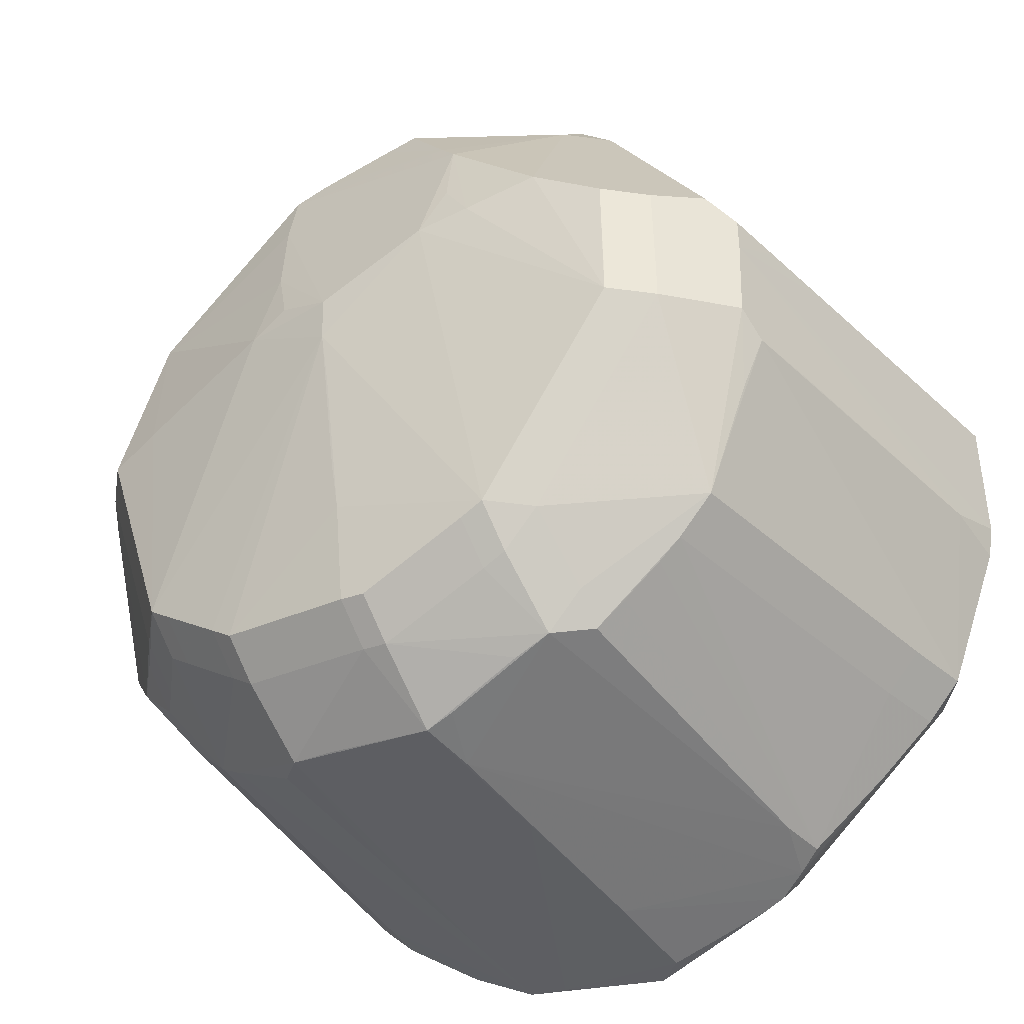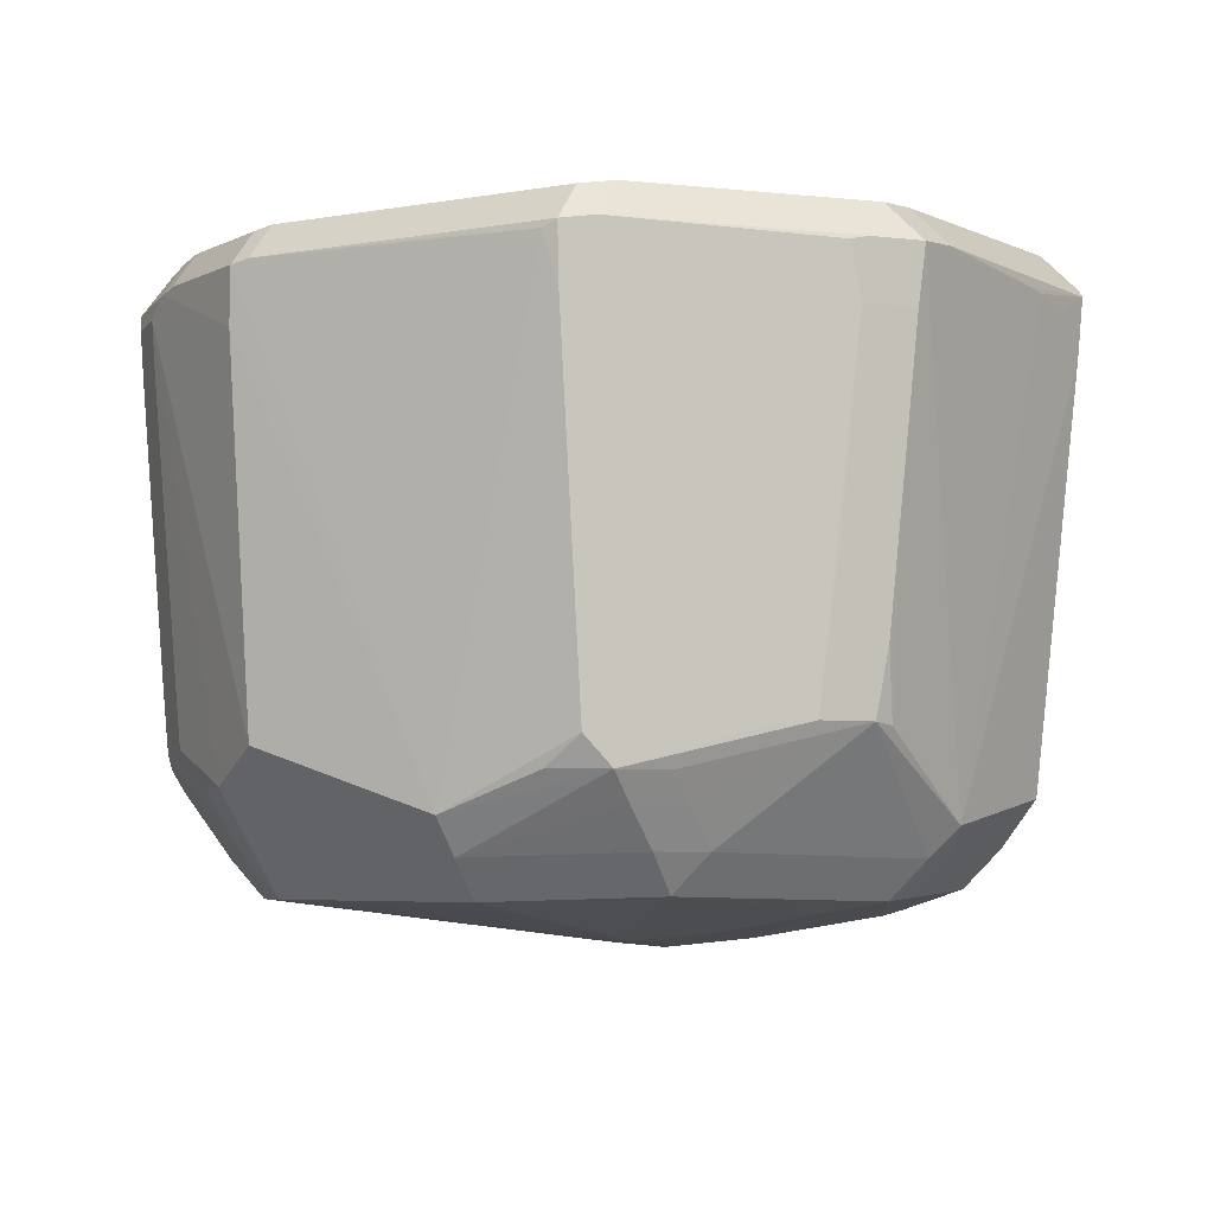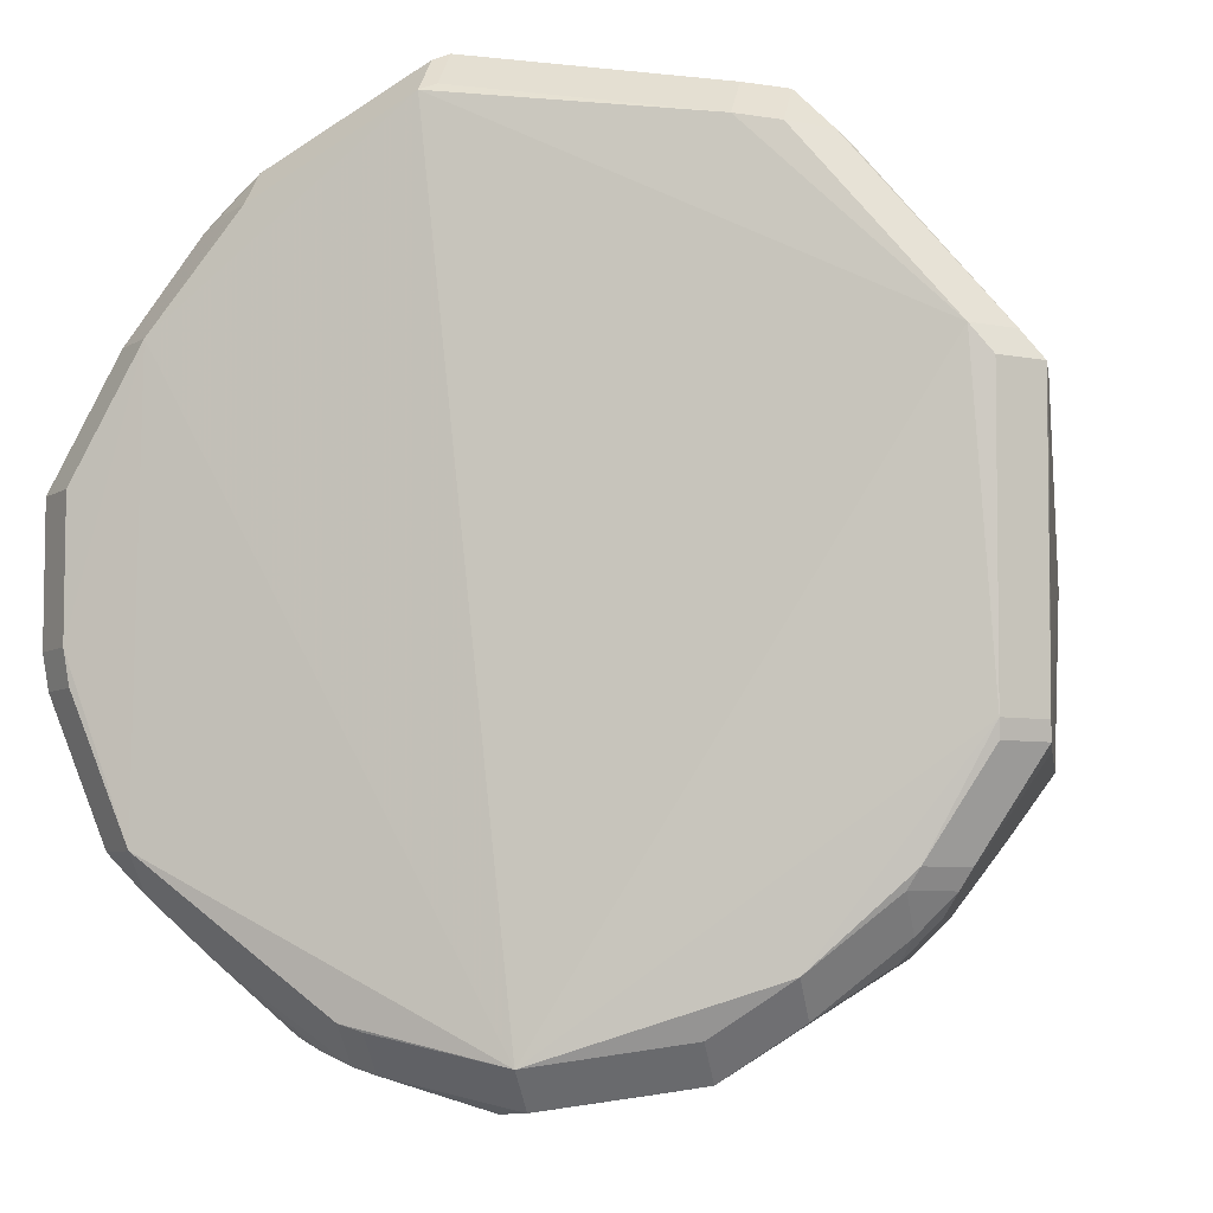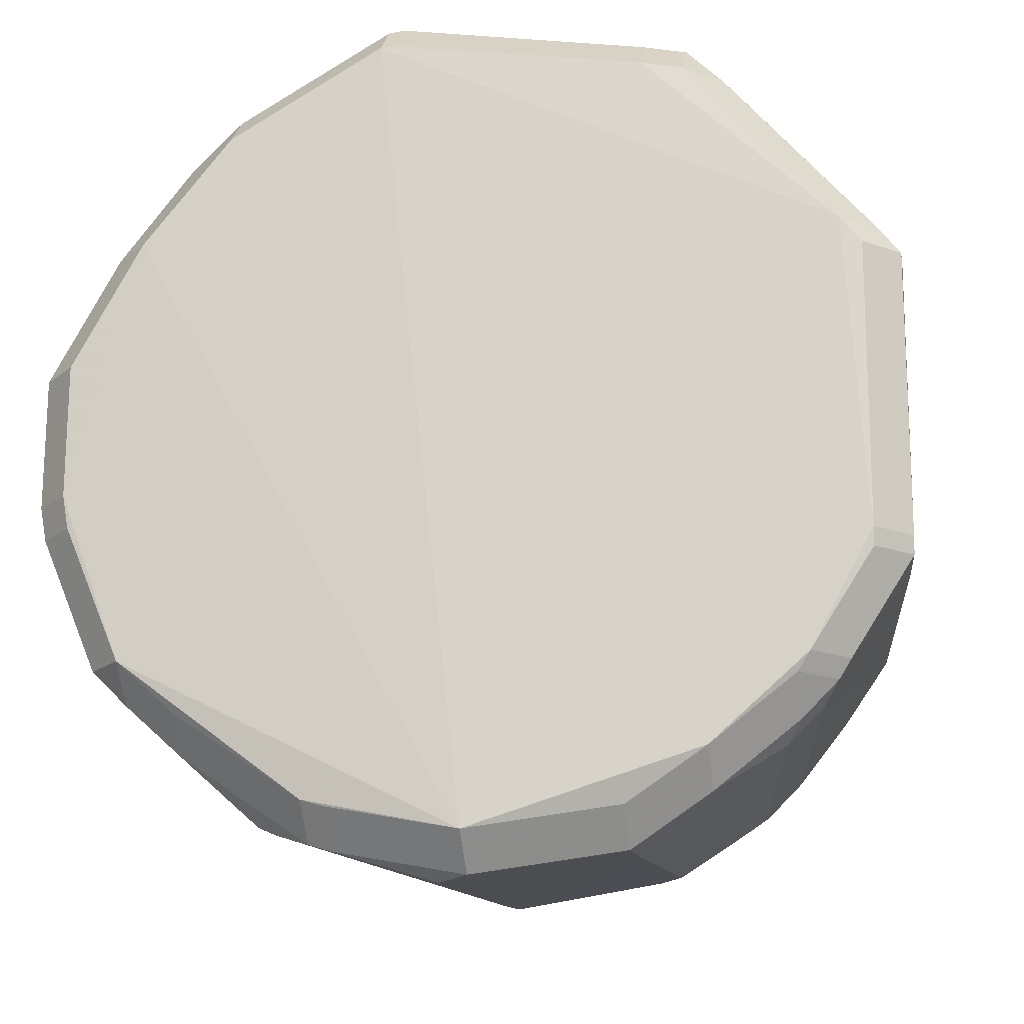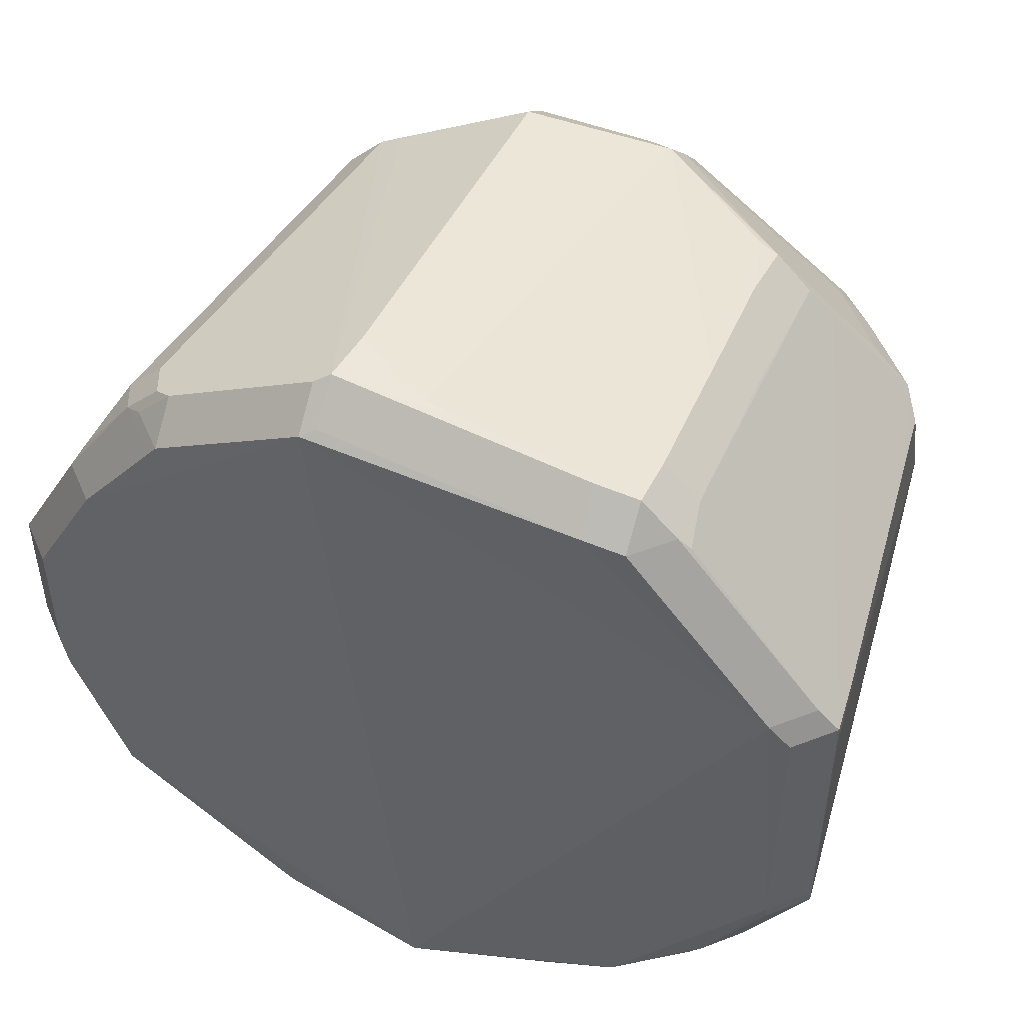
<metadata>
{"format":"obj","ext":"obj","renderer":"f3d","projection":"perspective","resolution":1024,"background":"white","views":[{"elev":-41.8,"azim":-144.4,"up":"+Y"},{"elev":-5.7,"azim":114.7,"up":"+Z"},{"elev":-6.5,"azim":14.8,"up":"+Y"},{"elev":-18.0,"azim":10.2,"up":"+Y"},{"elev":48.8,"azim":21.8,"up":"+Y"}]}
</metadata>
<code>
v 0.05338 -0.05018 -0.05328
v 0.04625 -0.05731 -0.05328
v 0.04625 -0.05018 -0.06041
v 0.05845 0.02626 -0.05273
v 0.05132 0.03338 -0.05273
v 0.05132 0.02626 -0.05986
v 0.08224 -0.003762 0.04455
v 0.05508 0.04478 -0.03279
v -0.01428 0.06161 -0.05148
v -0.01428 0.05448 -0.05861
v 0.03889 0.05987 -0.0324
v -0.01858 0.07626 0.04837
v -0.01858 0.06914 0.0555
v 0.04958 0.05913 0.03491
v 0.04246 0.06626 0.03491
v 0.04894 -0.07312 -0.02118
v 0.07364 0.01424 -0.03986
v 0.01479 0.06348 -0.04804
v -0.005289 0.07584 0.04174
v 0.0706 0.025 -0.03999
v 0.06347 0.03213 -0.03999
v -0.08368 -0.02587 -0.0007681
v 0.08142 0.02052 0.03422
v -0.02964 -0.07118 -0.0527
v -0.02964 -0.06405 -0.05982
v 0.04908 0.05345 -0.01924
v 0.04195 0.06058 -0.01924
v -0.04215 -0.07325 -0.03986
v -0.03502 -0.08038 -0.03986
v 0.06868 -0.004005 -0.05368
v 0.06155 -0.004005 -0.06081
v 0.06956 -0.05853 0.04415
v 0.06244 -0.05853 0.05128
v 0.04216 0.0634 0.007407
v -0.08704 -0.02798 0.04577
v -0.07991 -0.02798 0.0529
v 0.02785 -0.09083 0.02487
v 0.05319 -0.05812 -0.04576
v 0.05319 -0.05099 -0.05289
v 0.04315 -0.07551 -0.03474
v -0.0799 -0.0224 -0.03943
v 0.04979 0.05128 -0.03191
v 0.04267 0.0584 -0.03191
v 0.00564 0.07412 0.04474
v 0.05484 -0.0654 -0.03441
v 0.04771 -0.07252 -0.03441
v -0.02375 0.0104 -0.06766
v -0.05431 -0.0674 -0.0319
v 0.07425 0.02117 -0.03437
v -0.03181 -0.09022 0.04632
v -0.03181 -0.08309 0.05345
v 0.0423 0.06448 0.01791
v -0.007134 -0.08968 -0.03911
v -0.03437 0.0114 -0.06614
v -0.04296 -0.08569 0.04121
v 0.02454 -0.07358 -0.05324
v 0.02454 -0.06645 -0.06037
v 0.0008728 0.07496 0.04428
v 0.07538 0.02111 -0.0234
v -0.08286 0.002983 -0.01064
v -0.06947 -0.01758 -0.0527
v -0.06234 -0.01758 -0.05982
v -0.04041 0.056 -0.03885
v -0.00748 -0.09762 0.04402
v -0.0693 0.004299 -0.05295
v -0.06217 0.004299 -0.06008
v 0.06447 -0.05125 -0.04142
v 0.05734 -0.05838 -0.04142
v 0.05734 -0.05125 -0.04854
v 0.01527 0.03081 -0.06418
v 0.02792 -0.08996 0.01664
v 0.01438 0.02088 -0.06586
v -0.0005355 -0.00672 -0.06829
v 0.04203 0.06143 -0.01117
v -0.007836 -0.09397 0.005112
v 0.04917 0.06037 0.04578
v 0.04204 0.06749 0.04578
v 0.04204 0.06037 0.05291
v 0.05152 0.05794 0.04505
v 0.01552 -0.08588 -0.04038
v 0.06276 -0.06651 0.03082
v 0.05564 -0.07364 0.03082
v -0.002866 -0.04994 -0.06324
v -0.04151 -0.06224 -0.05268
v -0.03439 -0.06937 -0.05268
v -0.03439 -0.06224 -0.05981
v 0.08085 -0.04001 0.03356
v 0.06406 -0.0664 0.03991
v 0.05694 -0.07353 0.03991
v -0.002936 -0.07802 -0.05344
v -0.002936 -0.07089 -0.06057
v -0.001999 -0.03979 -0.06443
v -0.08012 0.002215 -0.03874
v 0.06713 -0.06226 0.04344
v 0.06001 -0.06939 0.04344
v 0.06001 -0.06226 0.05057
v -0.07564 -0.03596 -0.03341
v 0.0782 0.02583 0.04643
v 0.07107 0.02583 0.05356
v -0.06038 0.05006 0.04493
v -0.05325 0.05718 0.04493
v -0.05325 0.05006 0.05206
v -0.05585 0.008897 -0.06158
v 0.02808 -0.08775 -0.004205
v 0.02848 -0.08425 -0.03674
v 0.0163 0.03954 -0.0627
v -0.03794 -0.08801 0.04353
v -0.0694 -0.02346 -0.05268
v -0.06227 -0.02346 -0.05981
v 0.05008 -0.07319 -0.01255
v -0.02892 0.02014 -0.06564
v 0.08197 -0.03576 0.04447
v 0.07484 -0.03576 0.05159
v -0.04205 -0.08549 0.03194
v -0.04732 -0.07357 -0.03279
v 0.02803 -0.09265 0.04386
v 0.02803 -0.08552 0.05099
v 0.04364 -0.08266 0.04561
v 0.04364 -0.07553 0.05273
v -0.08826 -0.02115 0.04585
v -0.08113 -0.02115 0.05298
v 0.0764 0.02102 -0.01365
v -0.04164 -0.08093 -0.01187
v 0.01876 0.004414 -0.06759
v -0.07139 0.03531 0.04511
v -0.07624 0.007064 -0.0439
v -0.04878 0.01372 -0.06344
v 0.08243 0.01794 0.04414
v 0.08236 0.0207 0.0455
v 0.07523 0.0207 0.05262
v -0.007603 0.061 -0.05201
v -0.007603 0.05387 -0.05914
v -0.00781 -0.0787 -0.05302
v -0.00781 -0.07157 -0.06015
v 0.05008 -0.001441 -0.06268
v 0.08188 -0.03926 0.0437
v 0.07475 -0.03926 0.05083
v -0.05187 0.04674 -0.03882
v -0.04474 0.05386 -0.03882
v -0.04474 0.04674 -0.04595
v -0.001272 -0.09711 0.0489
v -0.001272 -0.08998 0.05602
v -0.07559 -0.05519 0.04632
v -0.06846 -0.06232 0.04632
v -0.06846 -0.05519 0.05345
v -0.06379 0.0478 0.03756
v -0.05667 0.05493 0.03756
v 0.0776 0.02087 -0.002458
v -0.08824 0.005556 0.04595
v -0.08111 0.005556 0.05308
v 0.04174 -0.06072 -0.05329
v 0.04174 -0.05359 -0.06042
v 0.02003 -0.0939 0.0446
v 0.00905 0.05969 -0.05297
v 0.00905 0.05256 -0.0601
v -0.01387 0.06829 -0.04278
v -0.08001 -0.01554 -0.03919
v -0.01271 -0.08796 -0.03899
v 0.07384 -0.004751 -0.04696
v -0.007855 -0.09498 0.01564
v -0.00146 -0.01859 -0.0669
v 0.07912 -0.03987 0.01651
v -0.05758 -0.07234 0.04473
v -0.05758 -0.06521 0.05186
v -0.01578 0.07759 0.04669
v -0.01578 0.07046 0.05382
v 0.01068 0.008138 -0.06788
v -0.08121 0.002294 -0.02769
v -0.08016 -0.004973 -0.03881
v 0.06545 0.02546 -0.04549
v 0.05832 0.03259 -0.04549
v -0.007946 -0.09582 0.02437
v -0.00769 -0.09279 -0.007272
v 0.0008294 -0.08832 -0.03959
v -0.02879 0.03445 -0.06347
v -0.0487 -0.07144 -0.03401
v -0.04157 -0.07857 -0.03401
v 0.04927 0.0553 -0.001556
v 0.04214 0.06243 -0.001556
v -0.06587 -0.05627 -0.03153
v -0.05874 -0.0634 -0.03153
v -0.08037 -0.02644 -0.03354
v -0.05664 0.05218 0.04695
v -0.04951 0.05931 0.04695
v -0.04951 0.05218 0.05407
v 0.02356 -0.08476 -0.04046
v -0.04276 0.01992 -0.06347
v 0.07387 -0.03956 -0.03512
v -0.0007268 0.002559 -0.069
v -0.01462 0.07691 0.03546
v -0.02772 -0.08269 -0.03996
v -0.07416 0.03044 0.04685
v -0.06703 0.03044 0.05398
v -0.03876 -0.056 -0.05983
v -0.07377 -0.05562 0.03274
v -0.06664 -0.06275 0.03274
v -0.02737 -0.09161 0.04647
v -0.02737 -0.08449 0.0536
v -0.00783 -0.09081 -0.02766
v 0.03358 0.06911 0.04648
v 0.03358 0.06198 0.0536
v -0.08168 -0.02601 -0.02102
v 0.01603 0.05813 -0.05359
v 0.01603 0.051 -0.06072
v 0.02917 -0.07012 -0.05329
v 0.02917 -0.06299 -0.06042
v -0.02505 0.03938 -0.06241
v 0.05853 -0.06611 -0.002604
v 0.05141 -0.07324 -0.002604
v -0.08702 -0.02564 0.03322
f 197 50 64
f 141 197 64
f 66 127 109
f 142 13 193
f 142 51 198
f 116 141 153
f 153 141 64
f 105 40 116
f 112 136 128
f 113 33 137
f 12 165 139
f 84 86 85
f 194 86 109
f 180 41 108
f 108 84 180
f 41 61 108
f 78 76 77
f 189 70 72
f 43 203 18
f 18 77 15
f 175 204 47
f 189 73 47
f 47 194 109
f 73 86 47
f 86 194 47
f 142 193 145
f 145 193 121
f 145 51 142
f 145 143 144
f 142 117 119
f 119 113 142
f 119 33 113
f 128 129 7
f 7 112 128
f 129 112 7
f 185 193 13
f 12 139 147
f 200 77 58
f 77 18 58
f 190 18 156
f 140 175 127
f 114 107 55
f 195 182 180
f 143 182 195
f 180 84 28
f 65 41 126
f 65 61 41
f 62 66 109
f 126 41 157
f 157 169 126
f 126 169 93
f 93 146 126
f 149 146 93
f 14 79 129
f 14 76 79
f 129 79 98
f 79 76 98
f 154 18 203
f 43 18 11
f 207 204 175
f 207 140 10
f 175 140 207
f 106 72 70
f 106 47 204
f 106 70 189
f 189 47 106
f 109 127 54
f 54 47 109
f 210 143 35
f 210 182 143
f 210 35 120
f 120 169 210
f 97 41 180
f 180 182 97
f 97 182 41
f 36 145 121
f 51 145 164
f 121 193 150
f 149 93 60
f 120 149 60
f 60 169 120
f 33 119 96
f 116 40 16
f 81 45 67
f 67 88 81
f 89 95 118
f 116 153 37
f 153 53 37
f 37 105 116
f 173 153 64
f 173 53 153
f 126 146 138
f 139 140 138
f 138 65 126
f 193 185 102
f 183 185 184
f 101 184 12
f 12 147 101
f 44 165 200
f 200 58 44
f 44 58 165
f 19 18 190
f 19 58 18
f 190 165 19
f 165 58 19
f 201 166 13
f 190 156 63
f 63 156 139
f 63 165 190
f 63 139 165
f 139 156 9
f 9 156 18
f 66 140 103
f 127 66 103
f 103 140 127
f 161 86 73
f 73 83 161
f 161 83 86
f 67 30 188
f 188 88 67
f 144 55 163
f 163 55 107
f 163 107 50
f 180 28 176
f 48 181 177
f 114 55 48
f 55 181 48
f 122 20 148
f 148 20 8
f 78 201 99
f 142 113 99
f 99 13 142
f 99 201 13
f 72 106 6
f 6 106 204
f 42 14 129
f 129 8 42
f 8 20 42
f 49 20 59
f 59 20 122
f 59 148 49
f 122 148 59
f 204 207 155
f 43 11 27
f 34 18 15
f 34 11 18
f 87 136 32
f 88 188 87
f 127 175 187
f 187 54 127
f 175 54 187
f 175 47 111
f 111 54 175
f 47 54 111
f 182 210 22
f 22 157 41
f 169 157 22
f 22 210 169
f 168 93 169
f 169 60 168
f 168 60 93
f 125 192 100
f 100 146 125
f 149 192 125
f 125 146 149
f 82 118 116
f 82 89 118
f 116 16 82
f 92 83 73
f 64 50 172
f 50 107 172
f 199 107 114
f 114 29 199
f 199 172 107
f 53 173 199
f 177 29 123
f 114 177 123
f 123 29 114
f 24 29 85
f 24 133 29
f 191 133 53
f 29 133 191
f 105 104 186
f 186 37 53
f 40 105 186
f 159 188 30
f 30 20 159
f 49 148 159
f 128 136 159
f 136 87 159
f 196 181 55
f 196 55 144
f 115 177 114
f 114 48 115
f 115 48 177
f 23 129 128
f 23 8 129
f 23 148 8
f 23 159 148
f 128 159 23
f 130 99 113
f 72 6 124
f 124 73 189
f 5 203 43
f 170 20 30
f 178 42 26
f 14 42 178
f 132 207 10
f 132 155 207
f 94 87 32
f 88 87 94
f 94 96 95
f 41 182 202
f 202 22 41
f 182 22 202
f 46 16 40
f 45 81 208
f 209 82 110
f 110 82 16
f 110 46 209
f 16 46 110
f 3 152 73
f 73 124 3
f 86 83 91
f 160 173 64
f 64 172 160
f 75 199 173
f 172 199 75
f 173 160 75
f 75 160 172
f 53 199 158
f 158 199 29
f 158 191 53
f 29 191 158
f 80 186 53
f 37 186 71
f 71 186 104
f 105 37 71
f 71 104 105
f 17 20 49
f 49 159 17
f 17 159 20
f 162 87 188
f 188 159 162
f 162 159 87
f 189 72 167
f 167 124 189
f 72 124 167
f 135 6 31
f 135 124 6
f 31 3 135
f 135 3 124
f 6 5 4
f 4 170 30
f 18 154 131
f 131 9 18
f 15 179 52
f 52 34 15
f 52 179 34
f 74 179 27
f 34 179 74
f 74 27 11
f 11 34 74
f 1 30 67
f 57 91 83
f 83 92 57
f 57 92 73
f 25 86 134
f 86 91 134
f 174 80 53
f 43 21 171
f 171 5 43
f 2 46 151
f 67 68 69
f 73 152 206
f 206 57 73
f 38 68 46
f 46 2 38
f 151 46 205
f 56 205 46
f 40 186 56
f 56 46 40
f 3 69 39
f 90 56 186
f 186 80 90
f 80 174 90
f 53 133 90
f 90 174 53
f 197 141 198
f 198 141 142
f 50 197 198
f 198 51 50
f 142 141 117
f 117 141 116
f 136 112 137
f 137 112 113
f 137 33 32
f 32 136 137
f 86 84 108
f 109 86 108
f 119 117 116
f 116 118 119
f 12 184 185
f 13 12 185
f 166 12 13
f 166 165 12
f 109 108 62
f 62 108 61
f 62 65 66
f 61 65 62
f 77 76 14
f 15 77 14
f 36 121 120
f 120 35 36
f 35 143 36
f 143 145 36
f 120 121 150
f 150 149 120
f 149 150 192
f 192 150 193
f 96 119 118
f 118 95 96
f 29 28 84
f 29 84 85
f 146 147 138
f 138 147 139
f 66 65 138
f 138 140 66
f 102 192 193
f 100 192 102
f 100 102 183
f 183 102 185
f 100 183 101
f 101 183 184
f 101 147 146
f 101 146 100
f 201 78 77
f 201 77 200
f 165 166 201
f 200 165 201
f 9 140 139
f 10 140 9
f 163 164 145
f 163 145 144
f 50 51 163
f 51 164 163
f 177 181 176
f 176 181 180
f 28 29 176
f 176 29 177
f 99 98 76
f 76 78 99
f 203 204 155
f 155 154 203
f 26 42 27
f 27 42 43
f 88 89 82
f 82 81 88
f 24 86 25
f 85 86 24
f 180 181 196
f 196 195 180
f 144 143 196
f 143 195 196
f 98 99 130
f 129 98 130
f 113 112 130
f 130 112 129
f 5 204 203
f 5 6 204
f 15 14 179
f 14 178 179
f 26 27 179
f 179 178 26
f 94 89 88
f 95 89 94
f 32 33 94
f 33 96 94
f 209 46 208
f 208 46 45
f 81 82 208
f 208 82 209
f 43 42 21
f 21 42 20
f 31 6 4
f 30 31 4
f 154 155 131
f 155 132 131
f 10 9 131
f 131 132 10
f 45 46 68
f 67 45 68
f 1 31 30
f 1 3 31
f 134 24 25
f 133 24 134
f 170 4 171
f 171 4 5
f 171 21 20
f 20 170 171
f 152 3 2
f 2 151 152
f 3 1 69
f 69 1 67
f 152 151 205
f 205 206 152
f 206 205 56
f 57 206 56
f 39 2 3
f 39 38 2
f 39 69 68
f 68 38 39
f 57 56 90
f 91 57 90
f 133 134 90
f 90 134 91

</code>
